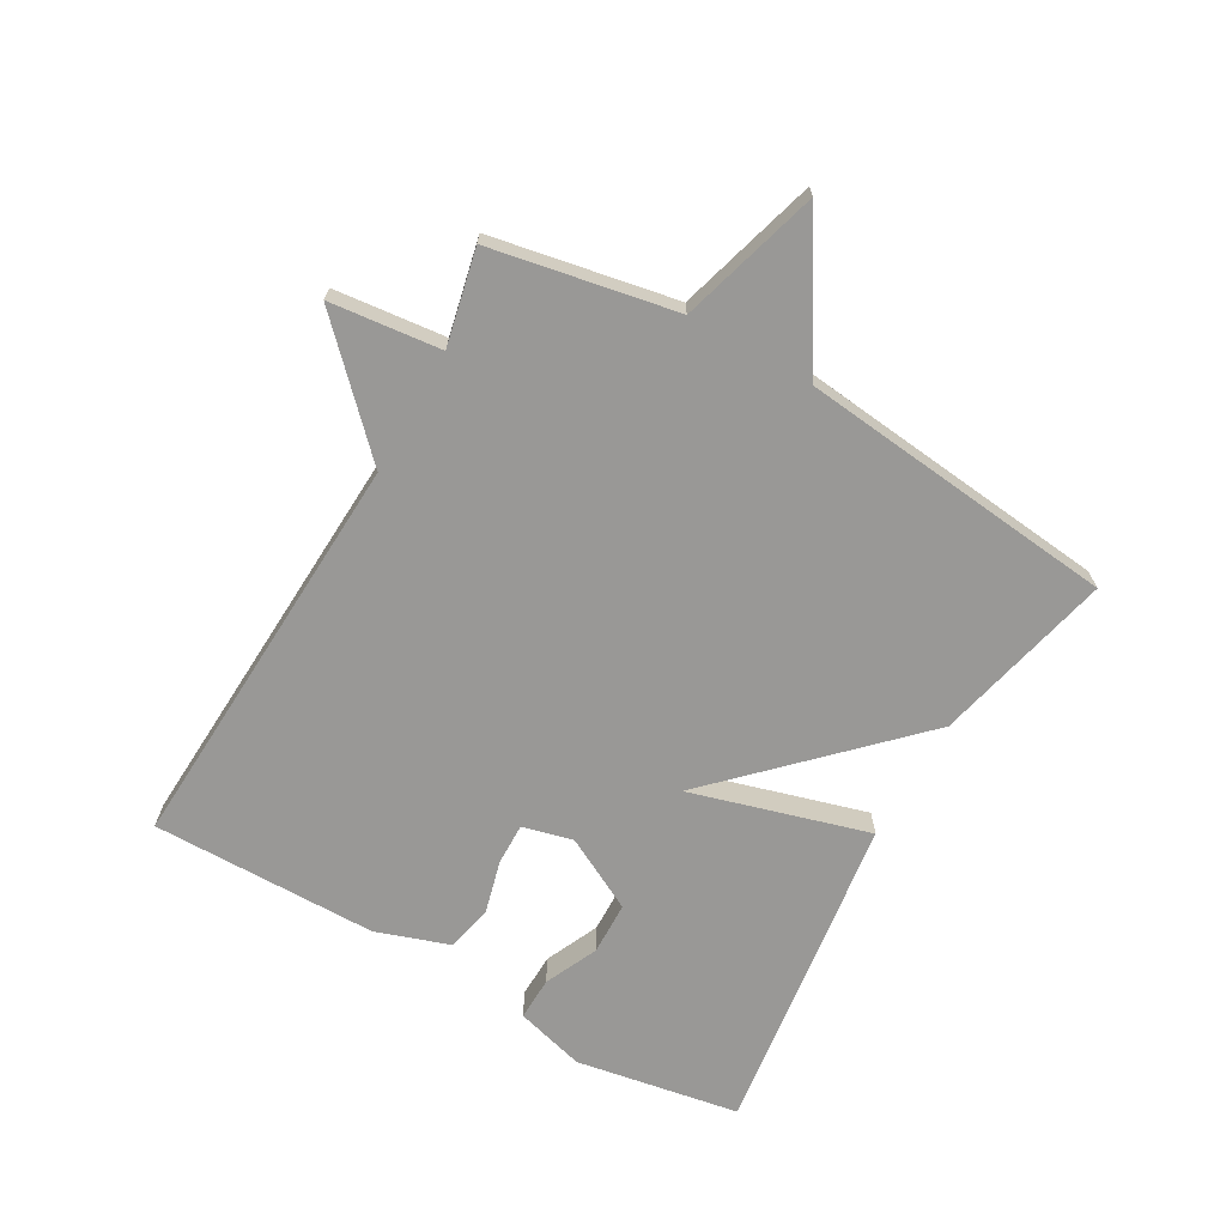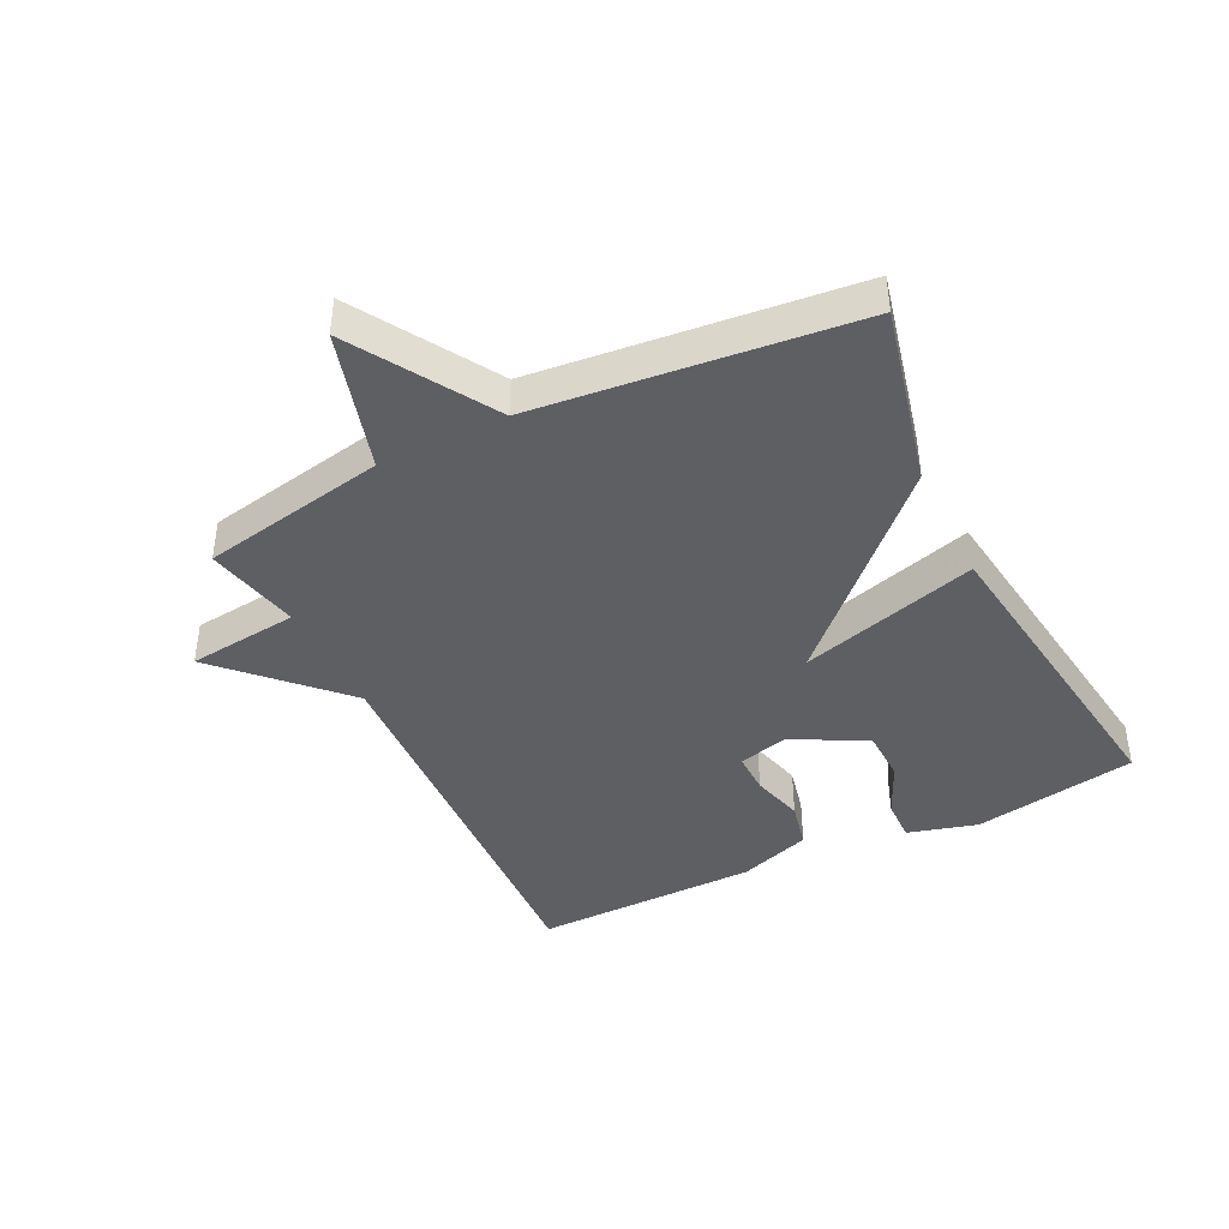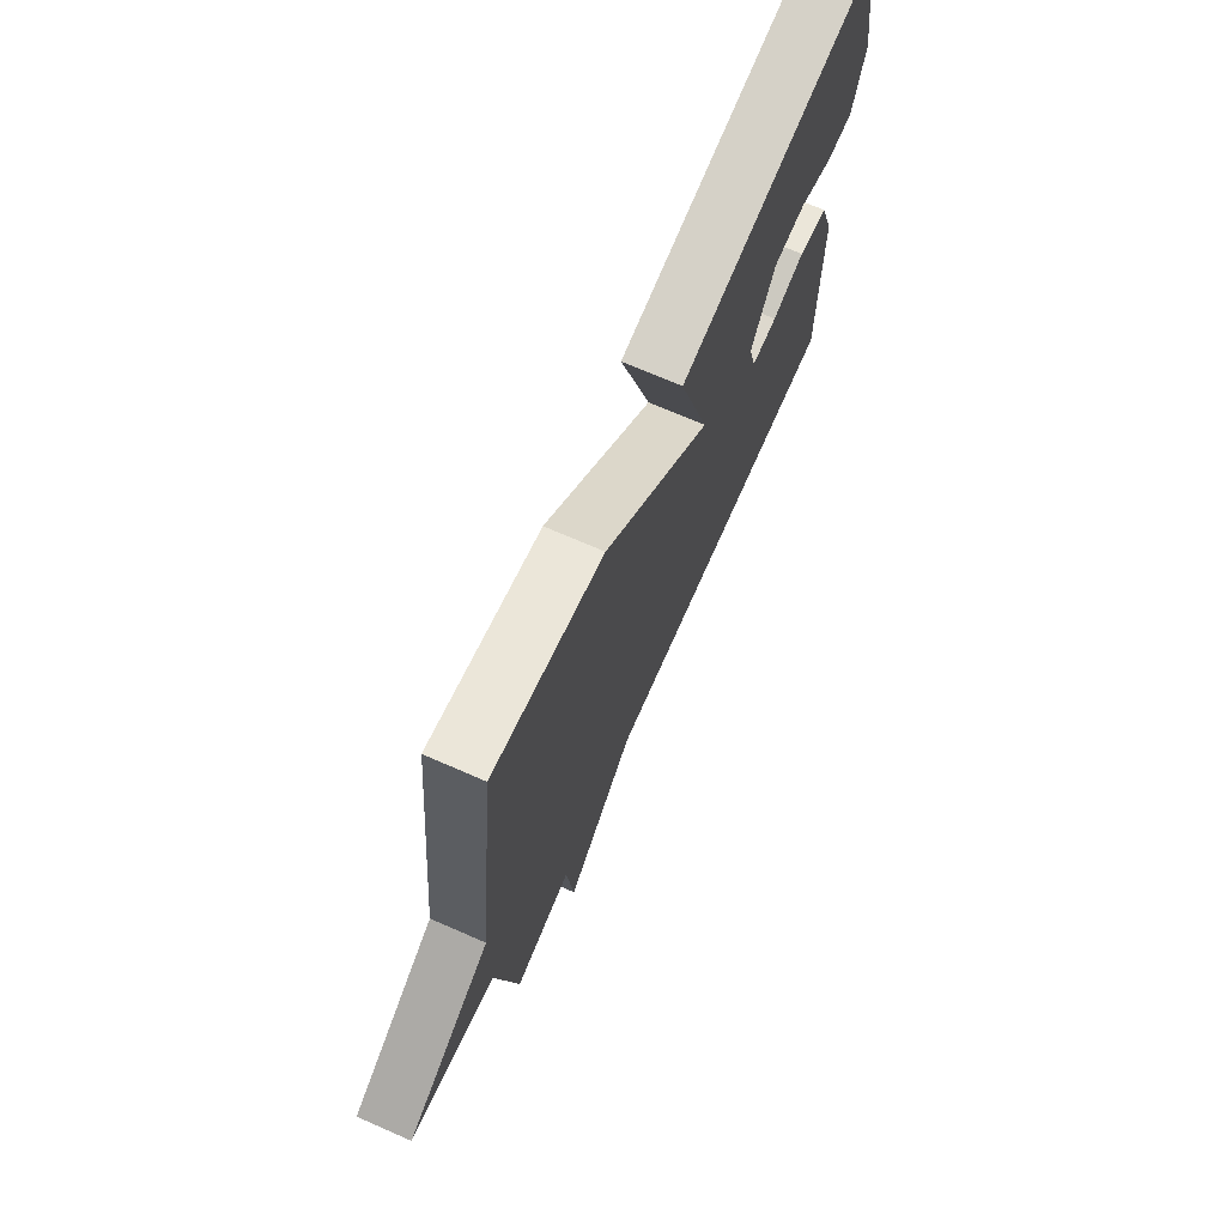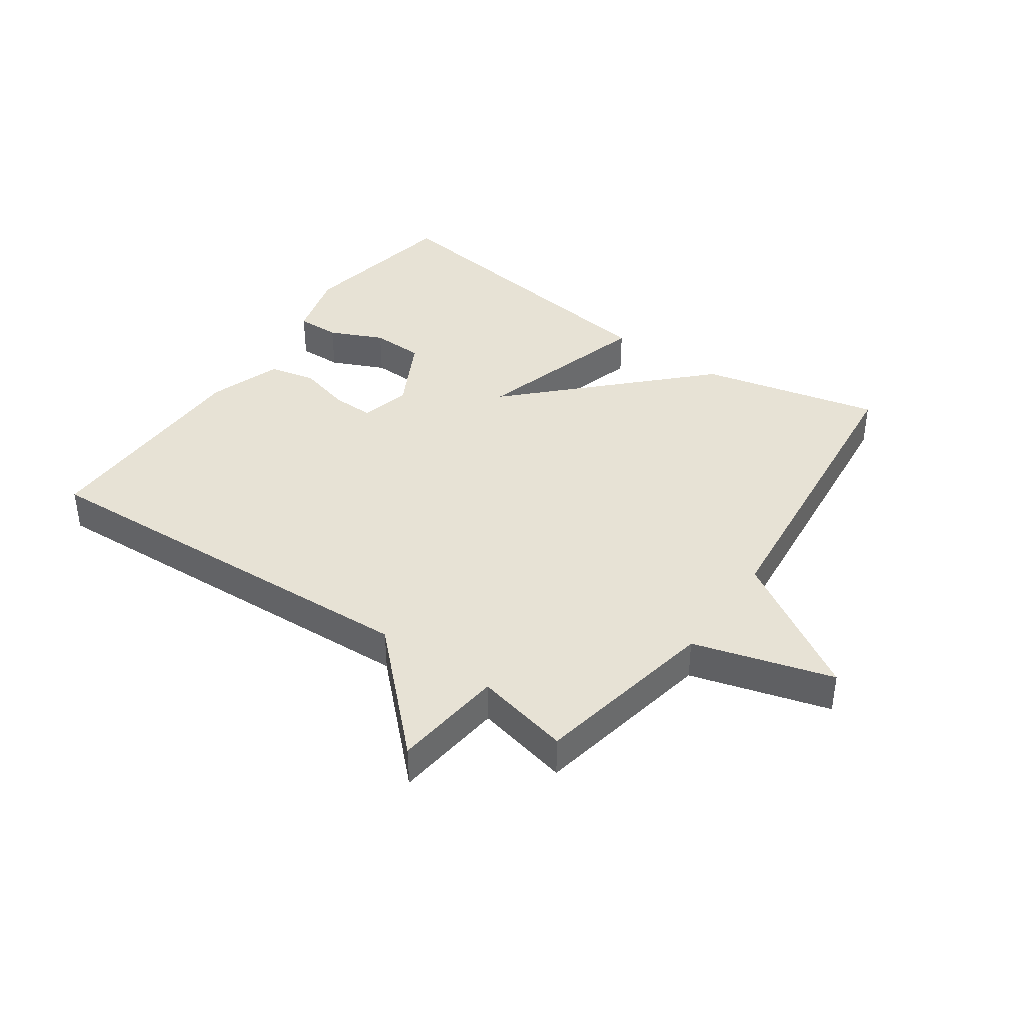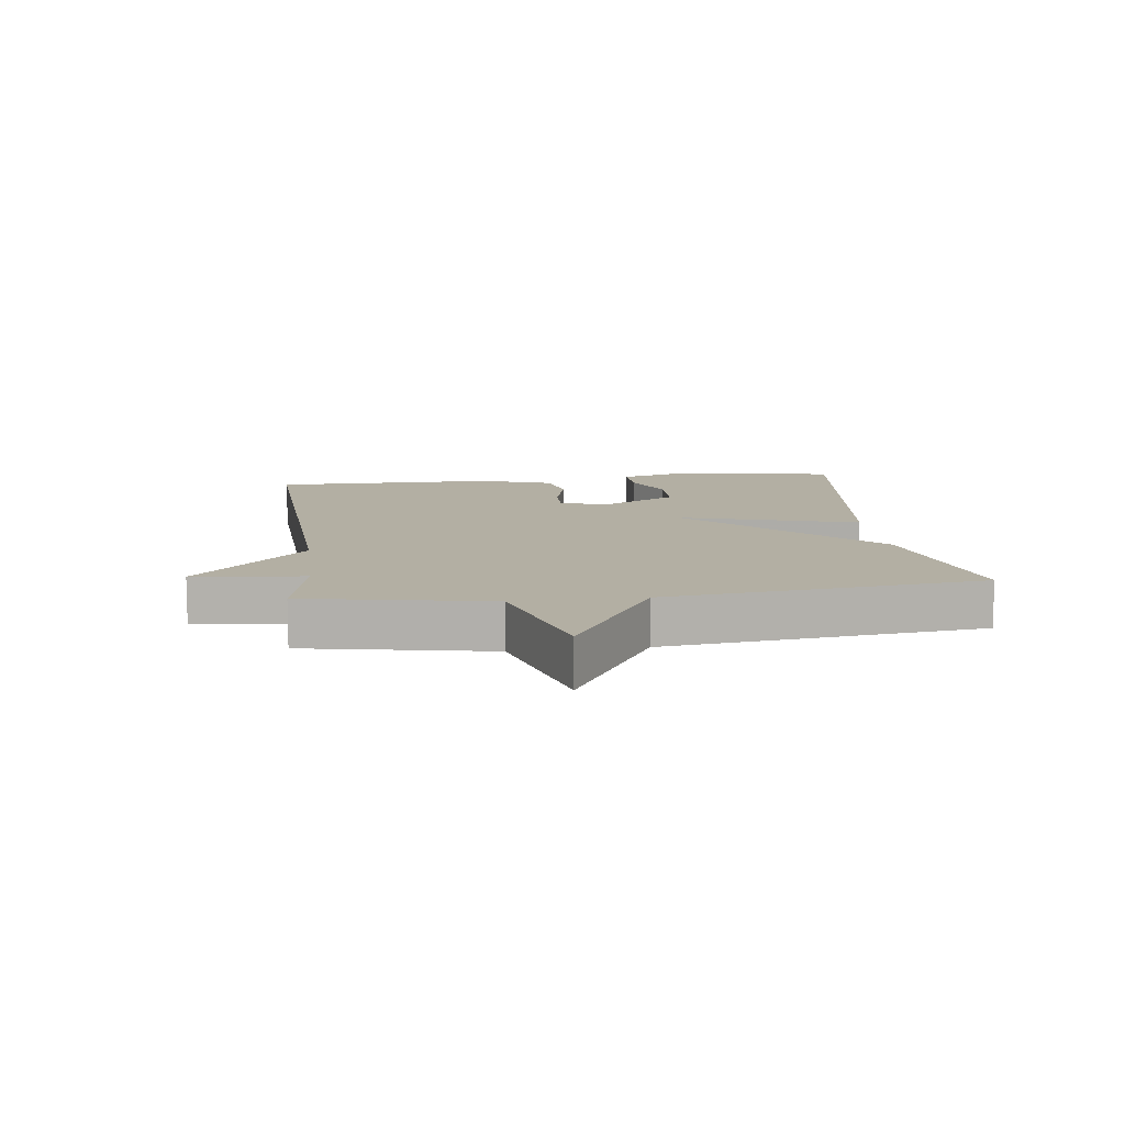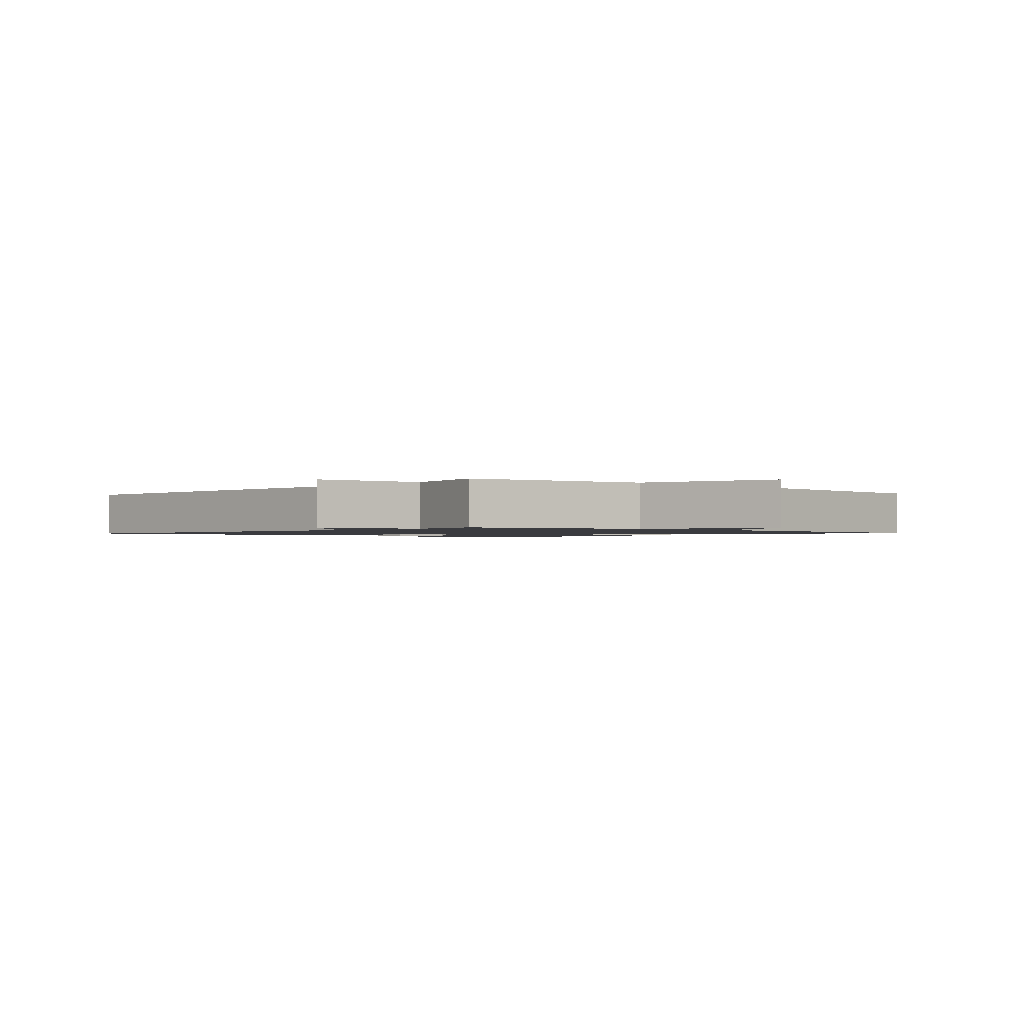
<metadata>
{"format":"obj","ext":"obj","renderer":"f3d","projection":"perspective","resolution":1024,"background":"white","views":[{"elev":-68.6,"azim":-119.6,"up":"+Y"},{"elev":-42.0,"azim":-63.6,"up":"+Y"},{"elev":71.3,"azim":-66.4,"up":"+Z"},{"elev":40.1,"azim":-144.8,"up":"+Y"},{"elev":11.1,"azim":-97.2,"up":"+Y"},{"elev":-1.3,"azim":-131.9,"up":"+Y"}]}
</metadata>
<code>
v 0.5 0.07 0.5
v 0.545 0.07 0.239
v 0.514 0.07 0.128
v 0.445 0.07 0.13
v 0.36 0.07 0.169
v 0.276 0.07 0.167
v 0.214 0.07 0.05
v 0.234 0.07 -0.03
v 0.3 0.07 -0.029
v 0.384 0.07 -0.007
v 0.459 0.07 -0.024
v 0.498 0.07 -0.14
v 0.5 0.07 -0.5
v -0.149 0.07 -0.467
v -0.33 0.07 -0.644
v -0.349 0.07 -0.467
v -0.5 0.07 -0.5
v -0.555 0.07 -0.206
v -0.777 0.07 -0.141
v -0.555 0.07 -0.006
v -0.5 0.07 0.5
v -0.215 0.07 0.432
v 0.066 0.07 0.148
v -0.015 0.07 0.432
v 0.5 0 0.5
v 0.545 0 0.239
v 0.514 0 0.128
v 0.445 0 0.13
v 0.36 0 0.169
v 0.276 0 0.167
v 0.214 0 0.05
v 0.234 0 -0.03
v 0.3 0 -0.029
v 0.384 0 -0.007
v 0.459 0 -0.024
v 0.498 0 -0.14
v 0.5 0 -0.5
v -0.149 0 -0.467
v -0.33 0 -0.644
v -0.349 0 -0.467
v -0.5 0 -0.5
v -0.555 0 -0.206
v -0.777 0 -0.141
v -0.555 0 -0.006
v -0.5 0 0.5
v -0.215 0 0.432
v 0.066 0 0.148
v -0.015 0 0.432
f 23 24 1 2
f 20 21 22 23
f 18 19 20 23
f 16 17 18 23
f 14 15 16 23
f 12 13 14
f 11 12 14
f 10 11 14
f 9 10 14
f 8 9 14
f 7 8 14 23
f 6 7 23
f 2 3 4 5
f 2 5 6
f 2 6 23
f 26 25 48 47
f 47 46 45 44
f 47 44 43 42
f 47 42 41 40
f 47 40 39 38
f 38 37 36
f 38 36 35
f 38 35 34
f 38 34 33
f 38 33 32
f 47 38 32 31
f 47 31 30
f 29 28 27 26
f 30 29 26
f 47 30 26
f 1 25 26 2
f 2 26 27 3
f 3 27 28 4
f 4 28 29 5
f 5 29 30 6
f 6 30 31 7
f 7 31 32 8
f 8 32 33 9
f 9 33 34 10
f 10 34 35 11
f 11 35 36 12
f 12 36 37 13
f 13 37 38 14
f 14 38 39 15
f 15 39 40 16
f 16 40 41 17
f 17 41 42 18
f 18 42 43 19
f 19 43 44 20
f 20 44 45 21
f 21 45 46 22
f 22 46 47 23
f 23 47 48 24
f 24 48 25 1

</code>
